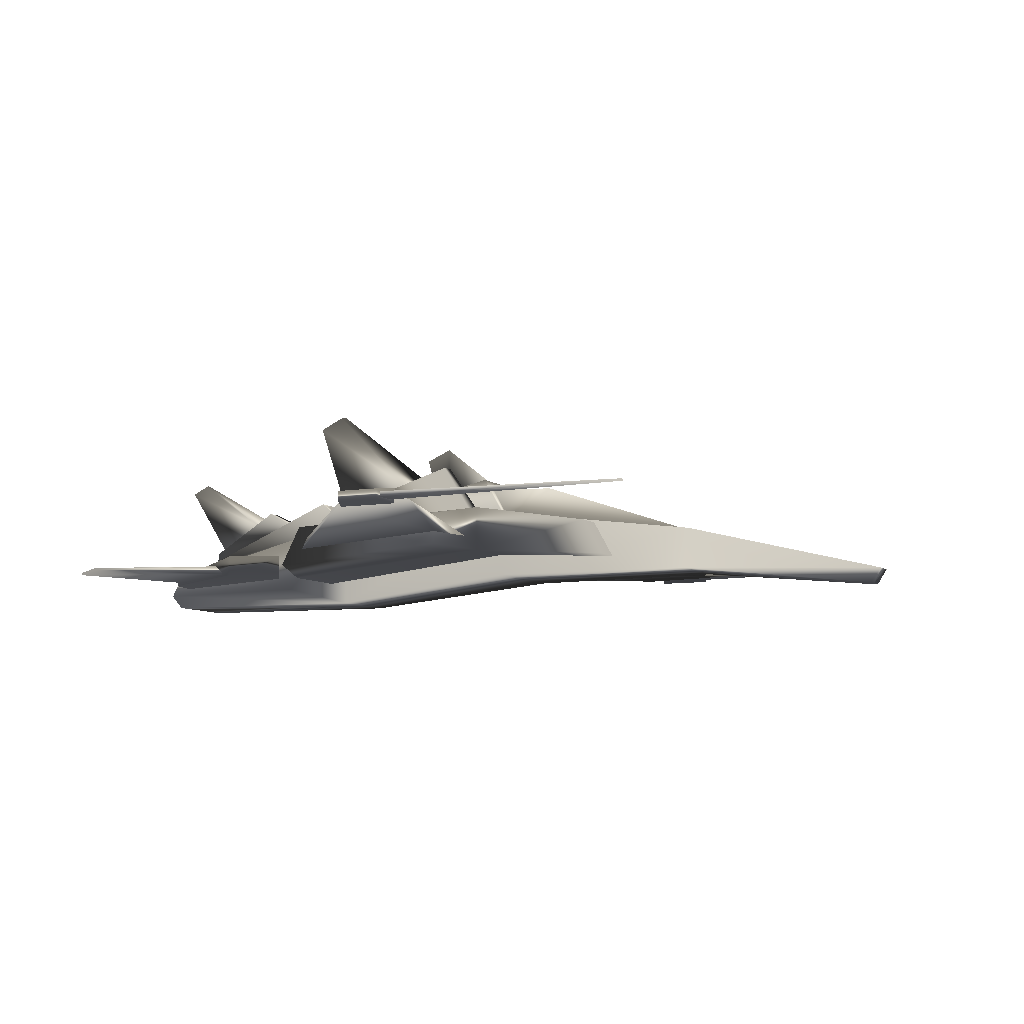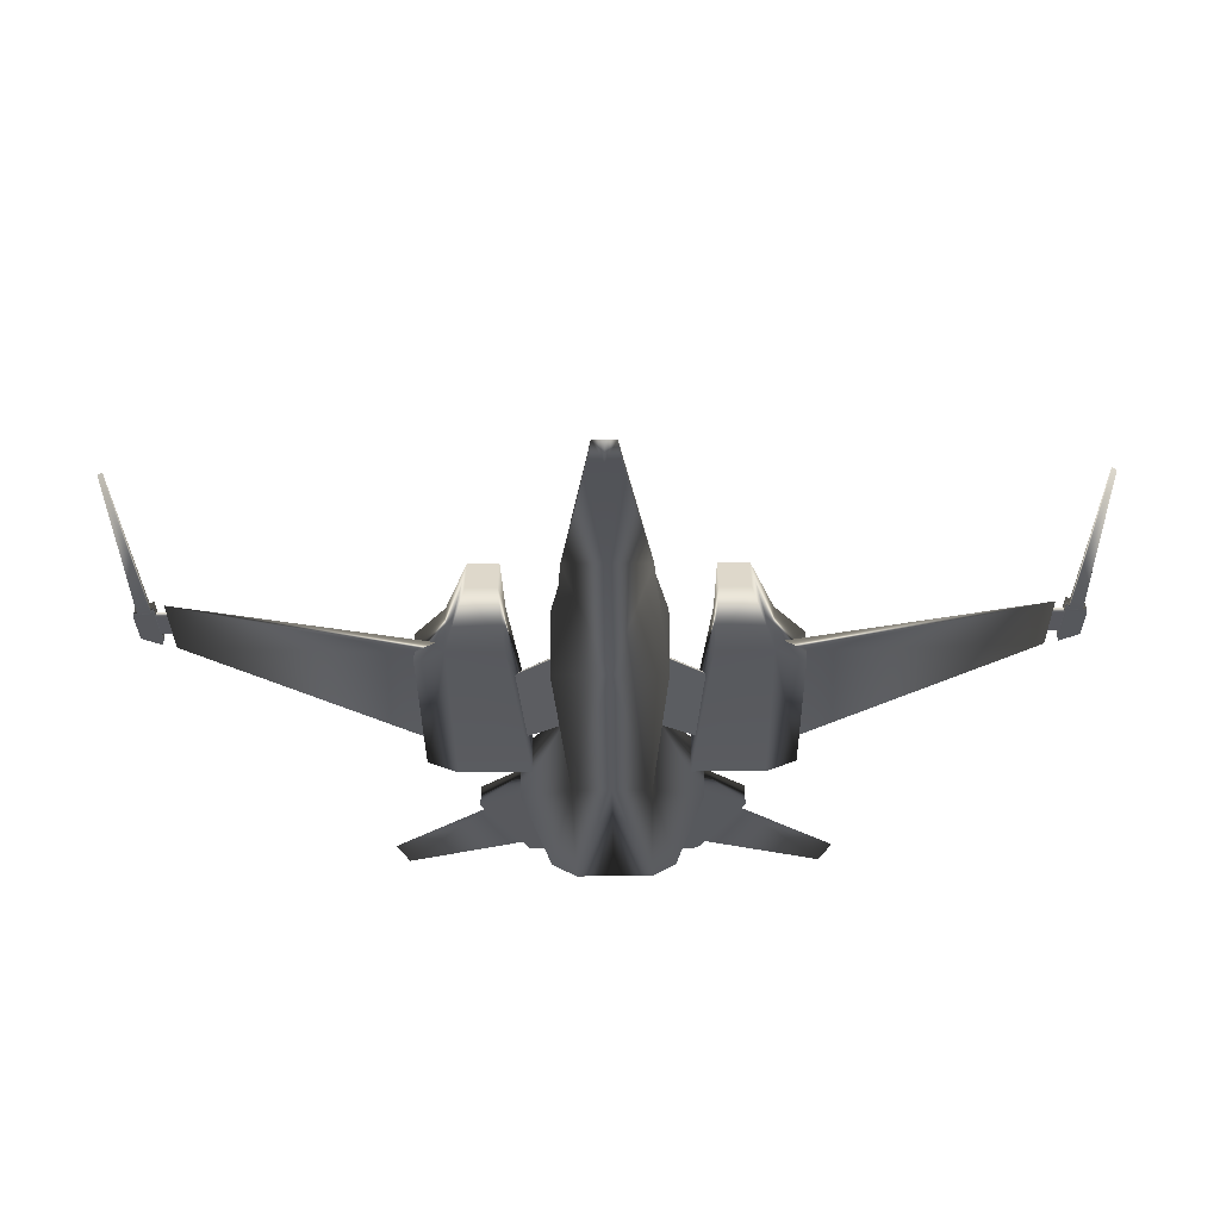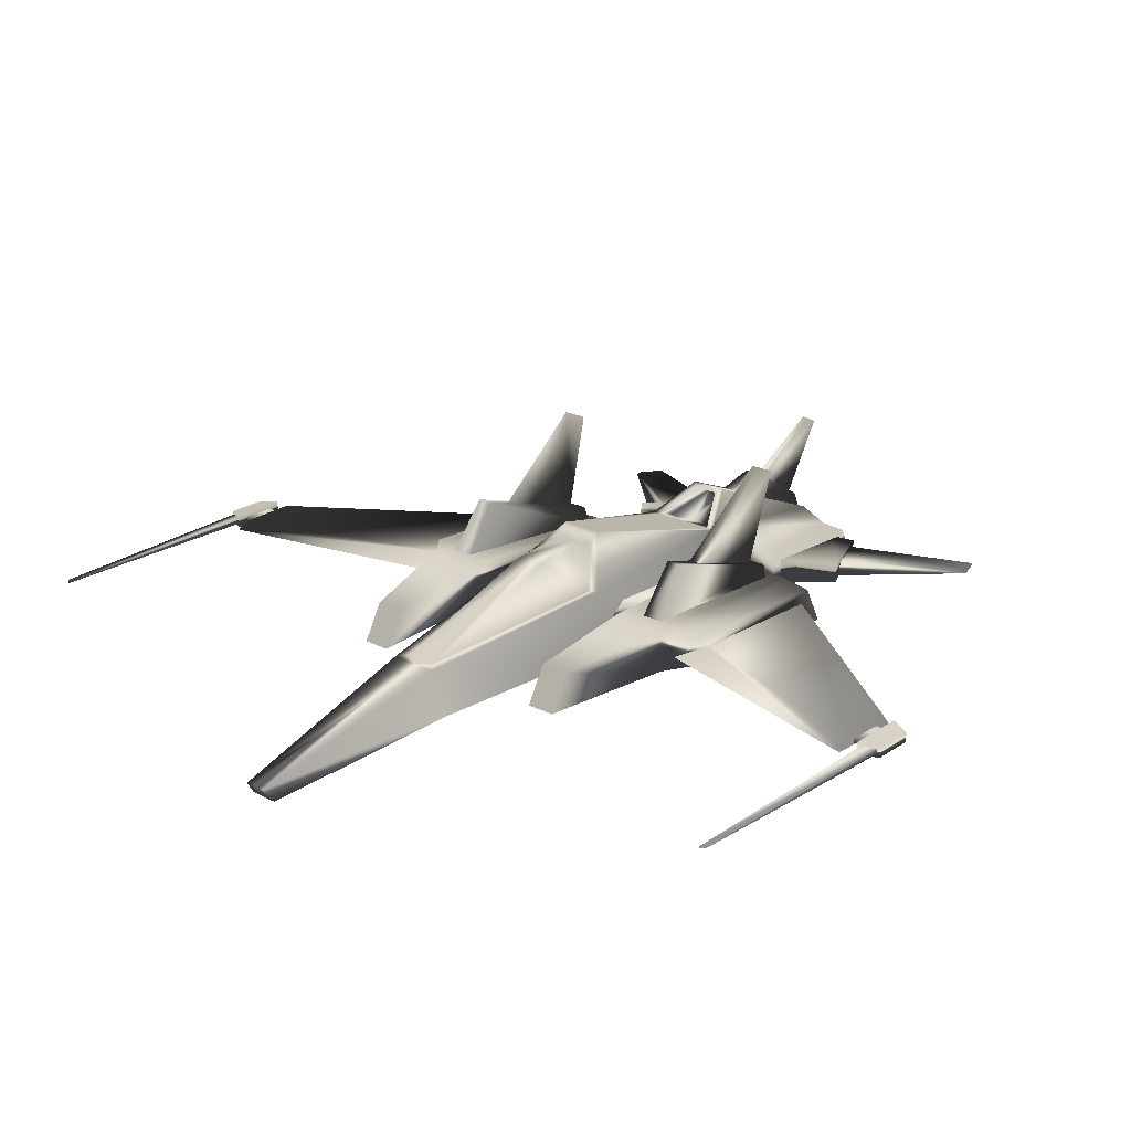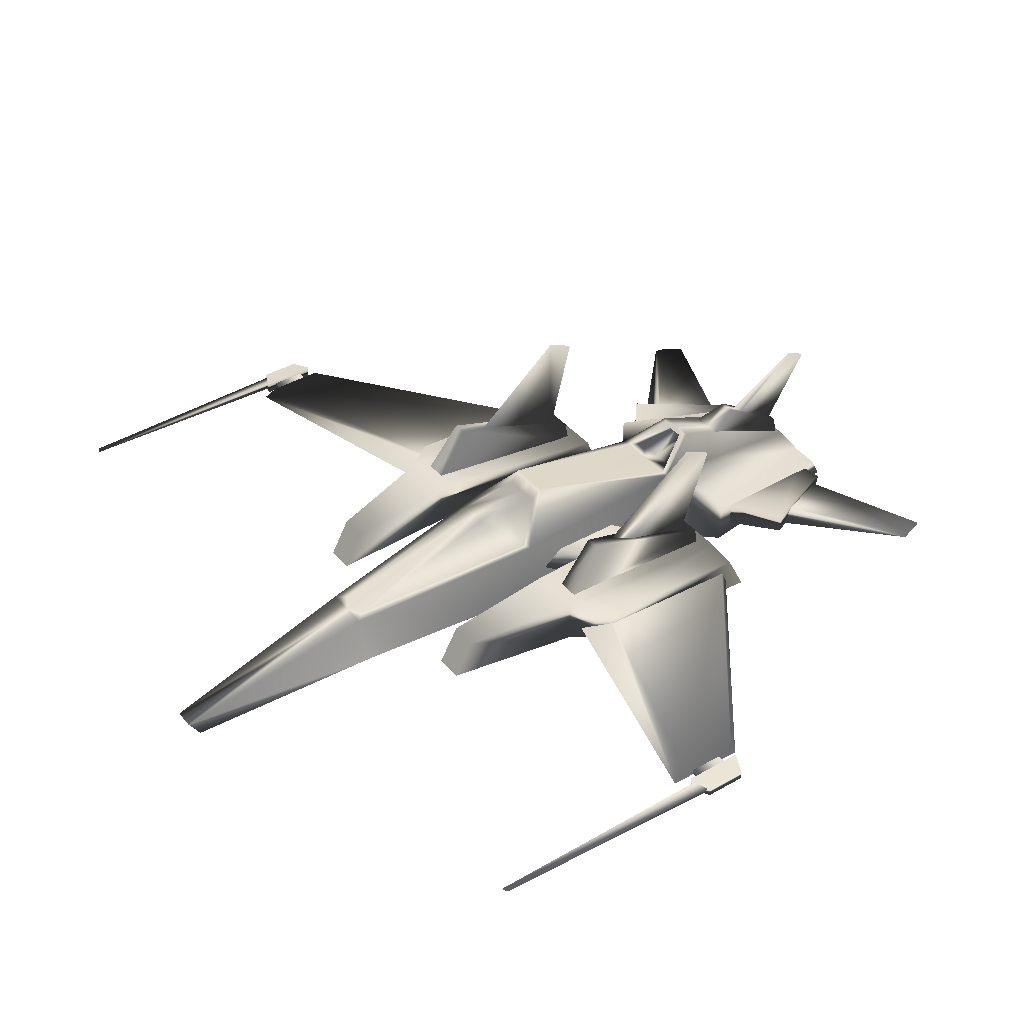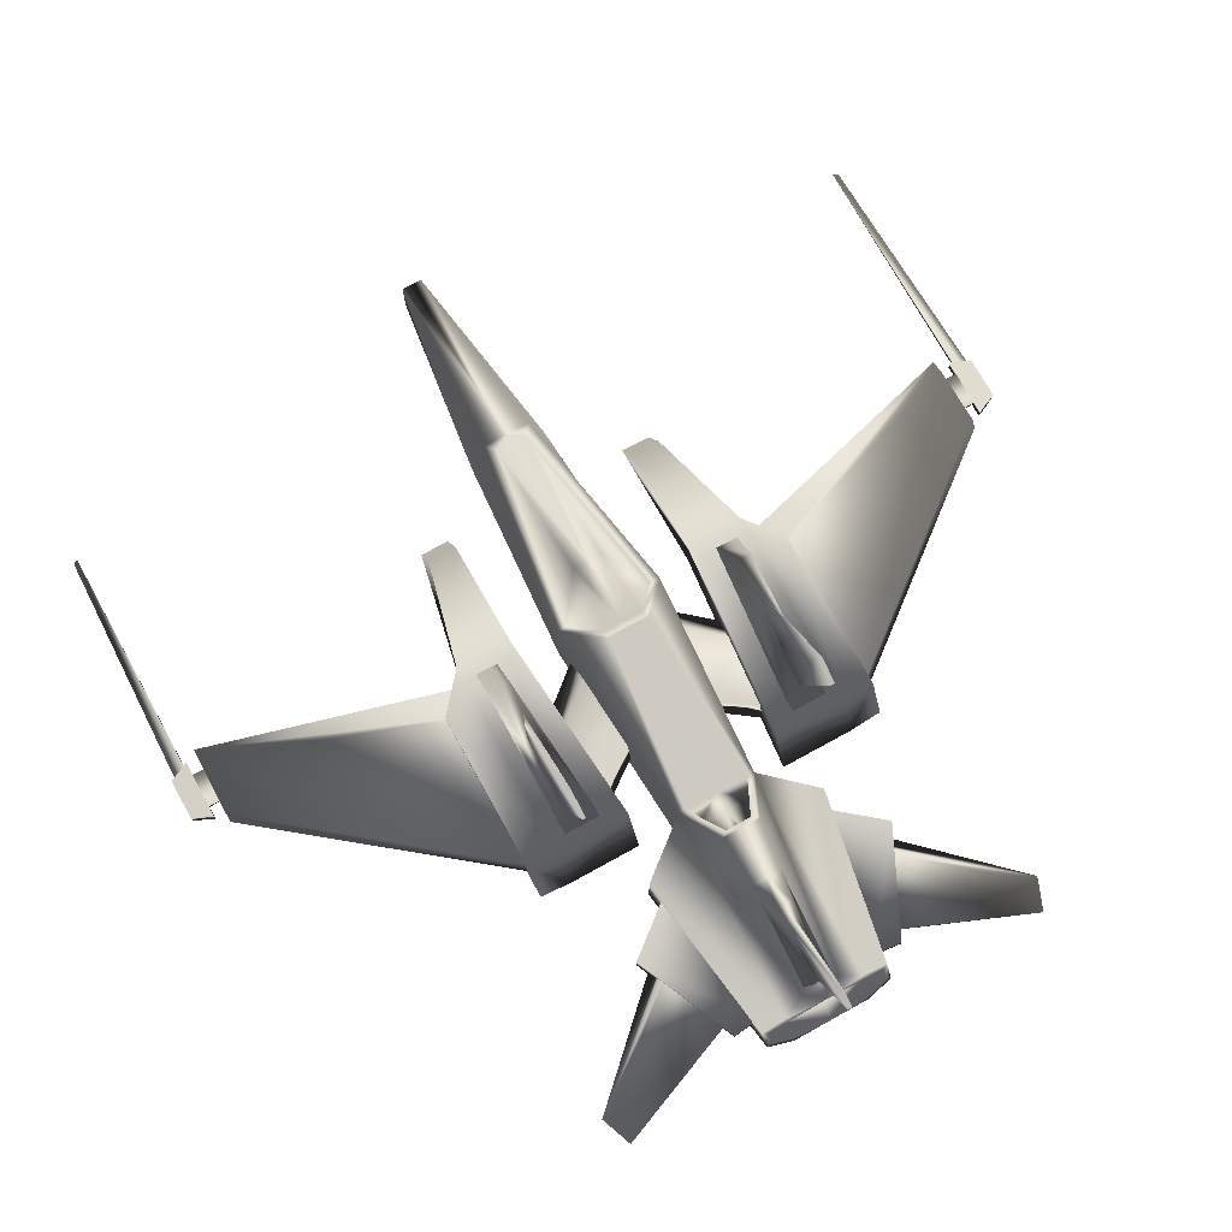
<metadata>
{"format":"obj","ext":"obj","renderer":"f3d","projection":"perspective","resolution":1024,"background":"white","views":[{"elev":-7.5,"azim":-154.5,"up":"+Y"},{"elev":-28.9,"azim":-89.4,"up":"+Y"},{"elev":22.8,"azim":-48.6,"up":"+Y"},{"elev":38.9,"azim":-35.4,"up":"+Y"},{"elev":73.5,"azim":61.1,"up":"+Y"}]}
</metadata>
<code>
v  -27.6 -6.512 0.9141
v  27.58 -6.384 2.67
v  -28.3 -5.511 0.6987
v  26.35 -4.05 2.67
v  12.7 -6.546 2.67
v  -0.9634 -5.074 3.681
v  -14.63 -5.074 2.67
v  -14.63 -2.151 1.635
v  -0.9634 -0.5394 3.681
v  12.7 -0.5394 2.67
v  15.4 -5.707 6.169
v  27.19 -5.642 4.411
v  26.43 -4.214 4.411
v  15.4 -2.033 6.169
v  -10.8 -4.442 8.362
v  -10.8 -4.442 6.423
v  -9.444 -2.038 8.362
v  -9.444 -2.038 6.423
v  11.08 -1.579 5.223
v  -2.114 -3.987 6.423
v  12.45 -5.33 5.223
v  12.45 -5.33 10.14
v  -2.114 -3.987 10.14
v  -2.114 -0.9798 10.14
v  11.08 -1.579 10.14
v  -2.114 -0.9798 6.423
v  12.45 -4.57 12.21
v  11.08 -1.914 12.21
v  0.2325 -1.49 12.21
v  0.2325 -3.619 12.21
v  1.583 2.338 1.394
v  -14 -2.076 1.043
v  -1.06 -0.6746 3.035
v  0.9131 1.588 1.272
v  -3.553 1.438 0.9867
v  25.75 -2.934 1.272
v  15.61 1.331 1.272
v  12.7 -0.5394 2.162
v  15.27 1.095 0.8539
v  13.89 -0.8674 1.934
v  16.45 0.6044 0.6258
v  26.58 -4.489 4.076
v  27.08 -5.448 4.076
v  27.42 -6.079 2.595
v  25.57 -4.465 4.076
v  26.07 -5.425 4.076
v  26.41 -6.056 2.595
v  -4.525 -2.88 28.89
v  -1.859 -2.88 28.89
v  -5.105 -3.024 27.59
v  -1.278 -3.024 27.59
v  -4.525 -2.222 28.89
v  -1.859 -2.222 28.89
v  -5.105 -2.078 27.59
v  -1.278 -2.078 27.59
v  -5.815 -2.758 26.83
v  -0.6307 -2.867 26.86
v  -1.045 -2.292 26.86
v  -4.848 -2.319 26.82
v  7.15 -4.309 2.615
v  0.1722 -3.174 3.173
v  1.783 -2.17 3.205
v  6.67 -2.534 2.564
v  -2.062 -2.696 26.68
v  -4.321 -2.696 26.68
v  -4.321 -2.407 26.68
v  -2.062 -2.407 26.68
v  -1.372 -3.04 10.32
v  0.3277 -2.774 11.81
v  11.12 -3.527 11.84
v  10.7 -2.724 11.84
v  0.3145 -2.335 11.8
v  9.465 -4.264 5.785
v  2.607 -3.29 6.104
v  4.217 -2.287 6.137
v  8.985 -2.489 5.733
v  -2.062 -2.696 27.71
v  -4.321 -2.696 27.71
v  -4.321 -2.407 27.71
v  -2.062 -2.407 27.71
v  10.4 -0.7214 7.304
v  1.063 2.182 7.979
v  1.063 2.182 8.924
v  10.4 -0.7214 8.924
v  19 -4.759 9.058
v  25.71 -5.017 5.918
v  25.71 -4.452 5.918
v  19 -3.338 9.058
v  25.55 -1.968 0.4987
v  20.8 0.956 0.4987
v  -20.49 -2.616 27.83
v  -20.28 -2.593 28.14
v  -20.28 -2.509 28.14
v  -20.49 -2.486 27.83
v  11.41 5.73 8.533
v  11.41 5.73 8.294
v  9.567 6.546 8.323
v  9.775 6.477 8.549
v  26.2 -4.595 15.42
v  28.3 -4.842 14.61
v  28.3 -4.682 14.61
v  26.59 -4.453 15.26
v  28.23 2.987 0.1362
v  27.17 3.506 0.1362
v  9.251 -0.5794 8.533
v  9.251 -0.5794 7.724
v  2.947 1.409 8.157
v  4.371 1.051 8.638
v  19.57 -4.595 8.468
v  24.82 -4.842 6.019
v  24.82 -4.598 6.019
v  20.74 -3.92 8.171
v  24.98 -1.942 0.282
v  21.89 -0.03267 0.282
v  10.27 -1.797 6.741
v  -1.298 -1.28 7.818
v  -1.298 -1.28 9.326
v  10.27 -1.797 9.326
v  16.2 -4.862 5.538
v  25.49 -5.192 4.039
v  25.49 -4.469 4.039
v  16.2 -3.042 5.538
v  25.31 -2.917 1.084
v  18.63 -0.09868 1.084
v  -4.774 -2.814 27.82
v  -4.401 -2.722 28.66
v  -4.401 -2.38 28.66
v  -4.774 -2.288 27.82
v  26.35 -4.05 -0
v  -28.3 -5.511 -0
v  12.7 -6.546 -0
v  -0.9634 -5.074 -0
v  -14.63 -5.074 -0
v  -14.63 -2.151 -0
v  12.7 -0.5394 -0
v  1.583 2.338 -0
v  -3.553 1.438 -0
v  15.61 1.331 -0
v  26.51 -4.354 -0
v  27.42 -6.079 -0
v  25.5 -4.331 -0
v  26.41 -6.056 -0
v  21.13 0.3651 -0
v  -14.63 -5.074 -2.67
v  -0.9634 -5.074 -3.681
v  -0.9634 -0.5394 -3.681
v  -14.63 -2.151 -1.635
v  -27.6 -6.512 -0.9141
v  -27.6 -6.512 -0
v  1.583 2.338 -1.394
v  12.7 -0.5394 -2.162
v  12.7 -6.546 -2.67
v  12.7 -0.5394 -2.67
v  -28.3 -5.511 -0.6987
v  27.58 -6.384 -2.67
v  27.19 -5.642 -4.411
v  15.4 -5.707 -6.169
v  26.41 -6.056 -2.595
v  25.57 -4.465 -4.076
v  26.07 -5.425 -4.076
v  26.35 -4.05 -2.67
v  15.4 -2.033 -6.169
v  26.43 -4.214 -4.411
v  -2.114 -3.987 -6.423
v  12.45 -5.33 -5.223
v  12.45 -5.33 -10.14
v  -2.114 -3.987 -10.14
v  11.08 -1.579 -5.223
v  11.08 -1.579 -10.14
v  -10.8 -4.442 -6.423
v  -10.8 -4.442 -8.362
v  -9.444 -2.038 -8.362
v  -9.444 -2.038 -6.423
v  -2.114 -0.9798 -6.423
v  -2.114 -0.9798 -10.14
v  11.08 -1.914 -12.21
v  12.45 -4.57 -12.21
v  0.2325 -1.49 -12.21
v  0.2325 -3.619 -12.21
v  -1.06 -0.6746 -3.035
v  -14 -2.076 -1.043
v  0.9131 1.588 -1.272
v  0.9131 1.588 -0
v  -3.553 1.438 -0.9867
v  25.75 -2.934 -0
v  25.75 -2.934 -1.272
v  15.61 1.331 -1.272
v  15.27 1.095 -0.8539
v  15.27 1.095 -0
v  16.45 0.6044 -0.6258
v  13.89 -0.8674 -1.934
v  16.45 0.6044 -0
v  27.08 -5.448 -4.076
v  26.58 -4.489 -4.076
v  27.42 -6.079 -2.595
v  27.58 -6.384 -0
v  -4.525 -2.88 -28.89
v  -5.105 -3.024 -27.59
v  -1.278 -3.024 -27.59
v  -1.859 -2.88 -28.89
v  -4.525 -2.222 -28.89
v  -1.859 -2.222 -28.89
v  -1.278 -2.078 -27.59
v  -5.105 -2.078 -27.59
v  -5.815 -2.758 -26.83
v  -0.6307 -2.867 -26.86
v  -1.045 -2.292 -26.86
v  -4.848 -2.319 -26.82
v  0.3145 -2.335 -11.8
v  -1.372 -3.04 -10.32
v  0.3277 -2.774 -11.81
v  11.12 -3.527 -11.84
v  10.7 -2.724 -11.84
v  9.465 -4.264 -5.785
v  2.607 -3.29 -6.104
v  0.1722 -3.174 -3.173
v  7.15 -4.309 -2.615
v  4.217 -2.287 -6.137
v  1.783 -2.17 -3.205
v  8.985 -2.489 -5.733
v  6.67 -2.534 -2.564
v  -2.062 -2.696 -27.71
v  -4.321 -2.696 -27.71
v  -4.321 -2.696 -26.68
v  -2.062 -2.696 -26.68
v  -4.321 -2.407 -27.71
v  -4.321 -2.407 -26.68
v  -2.062 -2.407 -27.71
v  -2.062 -2.407 -26.68
v  10.27 -1.797 -9.326
v  10.27 -1.797 -6.741
v  10.4 -0.7214 -7.304
v  10.4 -0.7214 -8.924
v  -1.298 -1.28 -7.818
v  1.063 2.182 -7.979
v  -1.298 -1.28 -9.326
v  1.063 2.182 -8.924
v  16.2 -4.862 -5.538
v  25.49 -5.192 -4.039
v  25.71 -5.017 -5.918
v  19 -4.759 -9.058
v  25.49 -4.469 -4.039
v  25.71 -4.452 -5.918
v  16.2 -3.042 -5.538
v  19 -3.338 -9.058
v  25.31 -2.917 -1.084
v  25.31 -2.917 -0
v  25.55 -1.968 -0
v  25.55 -1.968 -0.4987
v  18.63 -0.09868 -1.084
v  20.8 0.956 -0.4987
v  -20.49 -2.616 -27.83
v  -20.28 -2.593 -28.14
v  -20.28 -2.509 -28.14
v  -20.49 -2.486 -27.83
v  -4.774 -2.814 -27.82
v  -4.401 -2.722 -28.66
v  -4.401 -2.38 -28.66
v  -4.774 -2.288 -27.82
v  26.2 -4.595 -15.42
v  28.3 -4.842 -14.61
v  28.3 -4.682 -14.61
v  26.59 -4.453 -15.26
v  9.775 6.477 -8.549
v  11.41 5.73 -8.533
v  11.41 5.73 -8.294
v  9.567 6.546 -8.323
v  9.251 -0.5794 -8.533
v  9.251 -0.5794 -7.724
v  2.947 1.409 -8.157
v  4.371 1.051 -8.638
v  19.57 -4.595 -8.468
v  24.82 -4.842 -6.019
v  24.82 -4.598 -6.019
v  20.74 -3.92 -8.171
v  27.17 3.506 -0.1362
v  28.23 2.987 -0.1362
v  28.23 2.987 -0
v  26.99 3.617 -0
v  24.98 -1.942 -0.282
v  24.98 -1.942 -0
v  21.89 -0.03267 -0.282
v  -14 -2.076 -0
v  13.89 -0.8674 -0
v  18.63 -0.09868 -0
v  20.8 0.956 -0
g dark_fighter_6
f 6 9 8
f 8 7 6
f 1 149 133
f 133 7 1
f 31 38 135
f 135 136 31
f 5 10 9
f 9 6 5
f 3 1 7
f 7 8 3
f 5 2 12
f 12 11 5
f 47 45 46
f 4 10 14
f 14 13 4
f 10 5 11
f 11 14 10
f 21 22 23
f 23 20 21
f 22 21 19
f 19 25 22
f 16 15 17
f 17 18 16
f 15 16 20
f 20 23 15
f 18 17 24
f 24 26 18
f 17 15 23
f 23 24 17
f 16 18 26
f 26 20 16
f 22 25 28
f 28 27 22
f 25 24 29
f 29 28 25
f 23 22 27
f 27 30 23
f 9 10 31
f 8 9 33
f 33 32 8
f 9 31 34
f 34 33 9
f 136 183 34
f 34 31 136
f 33 35 32
f 35 34 183
f 183 137 35
f 33 34 35
f 129 185 36
f 36 4 129
f 10 4 36
f 36 37 10
f 10 37 39
f 39 38 10
f 138 189 39
f 39 37 138
f 38 39 41
f 41 40 38
f 189 192 41
f 41 39 189
f 13 12 43
f 43 42 13
f 12 2 44
f 44 43 12
f 196 140 44
f 44 2 196
f 42 43 46
f 46 45 42
f 43 44 47
f 47 46 43
f 140 142 47
f 47 44 140
f 48 50 51
f 51 49 48
f 52 53 55
f 55 54 52
f 48 49 53
f 53 52 48
f 49 51 55
f 55 53 49
f 23 30 29
f 29 24 23
f 30 27 28
f 28 29 30
f 20 26 19
f 19 21 20
f 54 55 51
f 51 50 54
f 57 58 59
f 59 56 57
f 72 68 56
f 56 59 72
f 68 69 56
f 69 70 57
f 57 56 69
f 70 71 58
f 58 57 70
f 71 72 59
f 59 58 71
f 73 74 61
f 61 60 73
f 74 75 62
f 62 61 74
f 75 76 63
f 63 62 75
f 76 73 60
f 60 63 76
f 77 78 65
f 65 64 77
f 78 79 66
f 66 65 78
f 79 80 67
f 67 66 79
f 80 77 64
f 64 67 80
f 26 24 25
f 25 19 26
f 13 14 11
f 11 12 13
f 52 54 50
f 50 48 52
f 118 115 81
f 81 84 118
f 115 116 82
f 82 81 115
f 116 117 83
f 83 82 116
f 117 118 84
f 84 83 117
f 119 120 86
f 86 85 119
f 120 121 87
f 87 86 120
f 121 122 88
f 88 87 121
f 122 119 85
f 85 88 122
f 247 248 89
f 89 123 247
f 124 123 89
f 89 90 124
f 91 92 93
f 93 94 91
f 125 126 92
f 92 91 125
f 126 127 93
f 93 92 126
f 127 128 94
f 94 93 127
f 128 125 91
f 91 94 128
f 82 83 84
f 84 81 82
f 87 88 85
f 85 86 87
f 100 101 102
f 102 99 100
f 95 96 97
f 97 98 95
f 105 106 96
f 96 95 105
f 106 107 97
f 97 96 106
f 107 108 98
f 98 97 107
f 108 105 95
f 95 98 108
f 109 110 100
f 100 99 109
f 110 111 101
f 101 100 110
f 111 112 102
f 102 101 111
f 112 109 99
f 99 102 112
f 104 103 278
f 278 279 104
f 281 278 103
f 103 113 281
f 114 113 103
f 103 104 114
f 47 142 141
f 141 45 47
f 4 13 42
f 31 10 38
f 132 6 7
f 7 133 132
f 149 1 3
f 3 130 149
f 2 5 131
f 131 196 2
f 5 6 132
f 132 131 5
f 3 8 134
f 134 130 3
f 134 8 32
f 32 283 134
f 32 35 137
f 137 283 32
f 284 40 41
f 41 192 284
f 135 38 40
f 40 284 135
f 4 42 139
f 139 129 4
f 139 42 45
f 45 141 139
f 37 36 185
f 185 138 37
f 285 124 90
f 90 286 285
f 90 89 248
f 248 286 90
f 114 104 279
f 279 143 114
f 145 144 147
f 147 146 145
f 148 144 133
f 133 149 148
f 150 136 135
f 135 151 150
f 152 145 146
f 146 153 152
f 154 147 144
f 144 148 154
f 152 157 156
f 156 155 152
f 158 160 159
f 161 163 162
f 162 153 161
f 153 162 157
f 157 152 153
f 165 164 167
f 167 166 165
f 166 169 168
f 168 165 166
f 170 173 172
f 172 171 170
f 171 167 164
f 164 170 171
f 173 174 175
f 175 172 173
f 172 175 167
f 167 171 172
f 170 164 174
f 174 173 170
f 166 177 176
f 176 169 166
f 169 176 178
f 178 175 169
f 167 179 177
f 177 166 167
f 146 150 153
f 147 181 180
f 180 146 147
f 146 180 182
f 182 150 146
f 136 150 182
f 182 183 136
f 180 181 184
f 184 137 183
f 183 182 184
f 180 184 182
f 129 161 186
f 186 185 129
f 153 187 186
f 186 161 153
f 153 151 188
f 188 187 153
f 138 187 188
f 188 189 138
f 151 191 190
f 190 188 151
f 189 188 190
f 190 192 189
f 163 194 193
f 193 156 163
f 156 193 195
f 195 155 156
f 196 155 195
f 195 140 196
f 194 159 160
f 160 193 194
f 193 160 158
f 158 195 193
f 140 195 158
f 158 142 140
f 197 200 199
f 199 198 197
f 201 204 203
f 203 202 201
f 197 201 202
f 202 200 197
f 200 202 203
f 203 199 200
f 167 175 178
f 178 179 167
f 179 178 176
f 176 177 179
f 164 165 168
f 168 174 164
f 204 198 199
f 199 203 204
f 206 205 208
f 208 207 206
f 209 208 205
f 205 210 209
f 210 205 211
f 211 205 206
f 206 212 211
f 212 206 207
f 207 213 212
f 213 207 208
f 208 209 213
f 214 217 216
f 216 215 214
f 215 216 219
f 219 218 215
f 218 219 221
f 221 220 218
f 220 221 217
f 217 214 220
f 222 225 224
f 224 223 222
f 223 224 227
f 227 226 223
f 226 227 229
f 229 228 226
f 228 229 225
f 225 222 228
f 174 168 169
f 169 175 174
f 163 156 157
f 157 162 163
f 201 197 198
f 198 204 201
f 230 233 232
f 232 231 230
f 231 232 235
f 235 234 231
f 234 235 237
f 237 236 234
f 236 237 233
f 233 230 236
f 238 241 240
f 240 239 238
f 239 240 243
f 243 242 239
f 242 243 245
f 245 244 242
f 244 245 241
f 241 238 244
f 247 246 249
f 249 248 247
f 250 251 249
f 249 246 250
f 252 255 254
f 254 253 252
f 256 252 253
f 253 257 256
f 257 253 254
f 254 258 257
f 258 254 255
f 255 259 258
f 259 255 252
f 252 256 259
f 235 232 233
f 233 237 235
f 243 240 241
f 241 245 243
f 261 260 263
f 263 262 261
f 265 264 267
f 267 266 265
f 268 265 266
f 266 269 268
f 269 266 267
f 267 270 269
f 270 267 264
f 264 271 270
f 271 264 265
f 265 268 271
f 272 260 261
f 261 273 272
f 273 261 262
f 262 274 273
f 274 262 263
f 263 275 274
f 275 263 260
f 260 272 275
f 276 279 278
f 278 277 276
f 281 280 277
f 277 278 281
f 282 276 277
f 277 280 282
f 158 159 141
f 141 142 158
f 161 194 163
f 150 151 153
f 132 133 144
f 144 145 132
f 149 130 154
f 154 148 149
f 155 196 131
f 131 152 155
f 152 131 132
f 132 145 152
f 154 130 134
f 134 147 154
f 134 283 181
f 181 147 134
f 181 283 137
f 137 184 181
f 284 192 190
f 190 191 284
f 135 284 191
f 191 151 135
f 161 129 139
f 139 194 161
f 139 141 159
f 159 194 139
f 187 138 185
f 185 186 187
f 285 286 251
f 251 250 285
f 251 286 248
f 248 249 251
f 282 143 279
f 279 276 282
g

</code>
